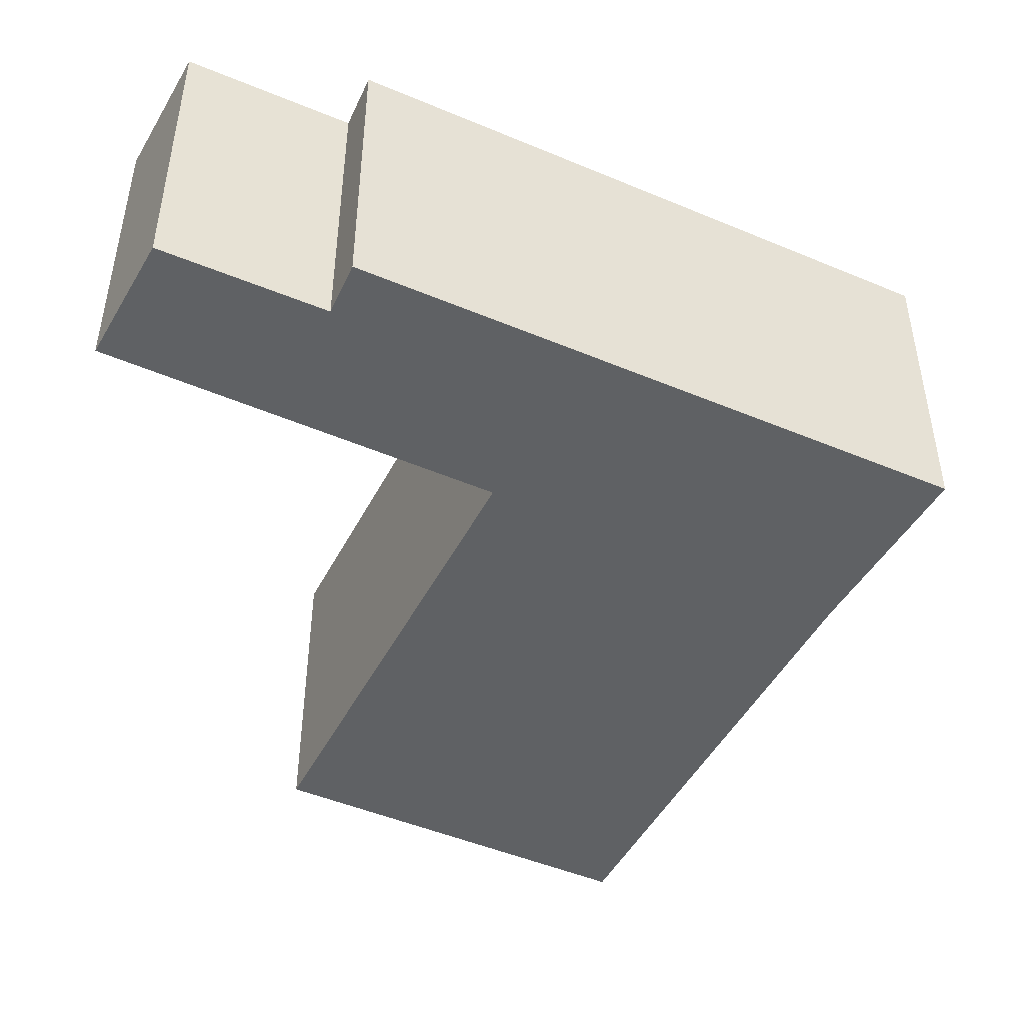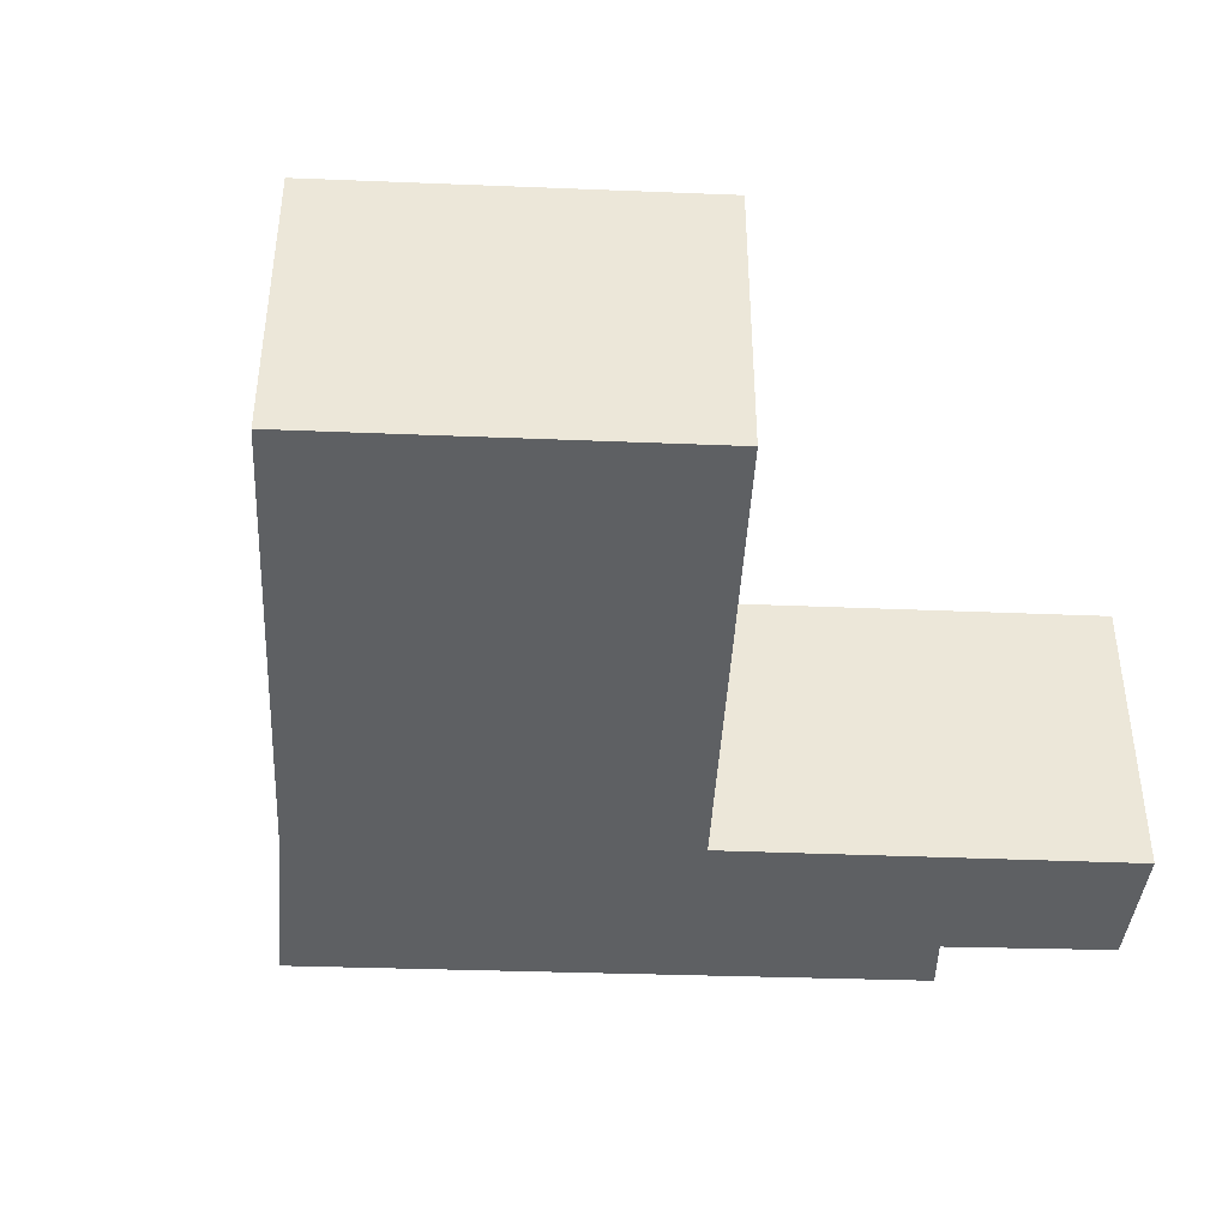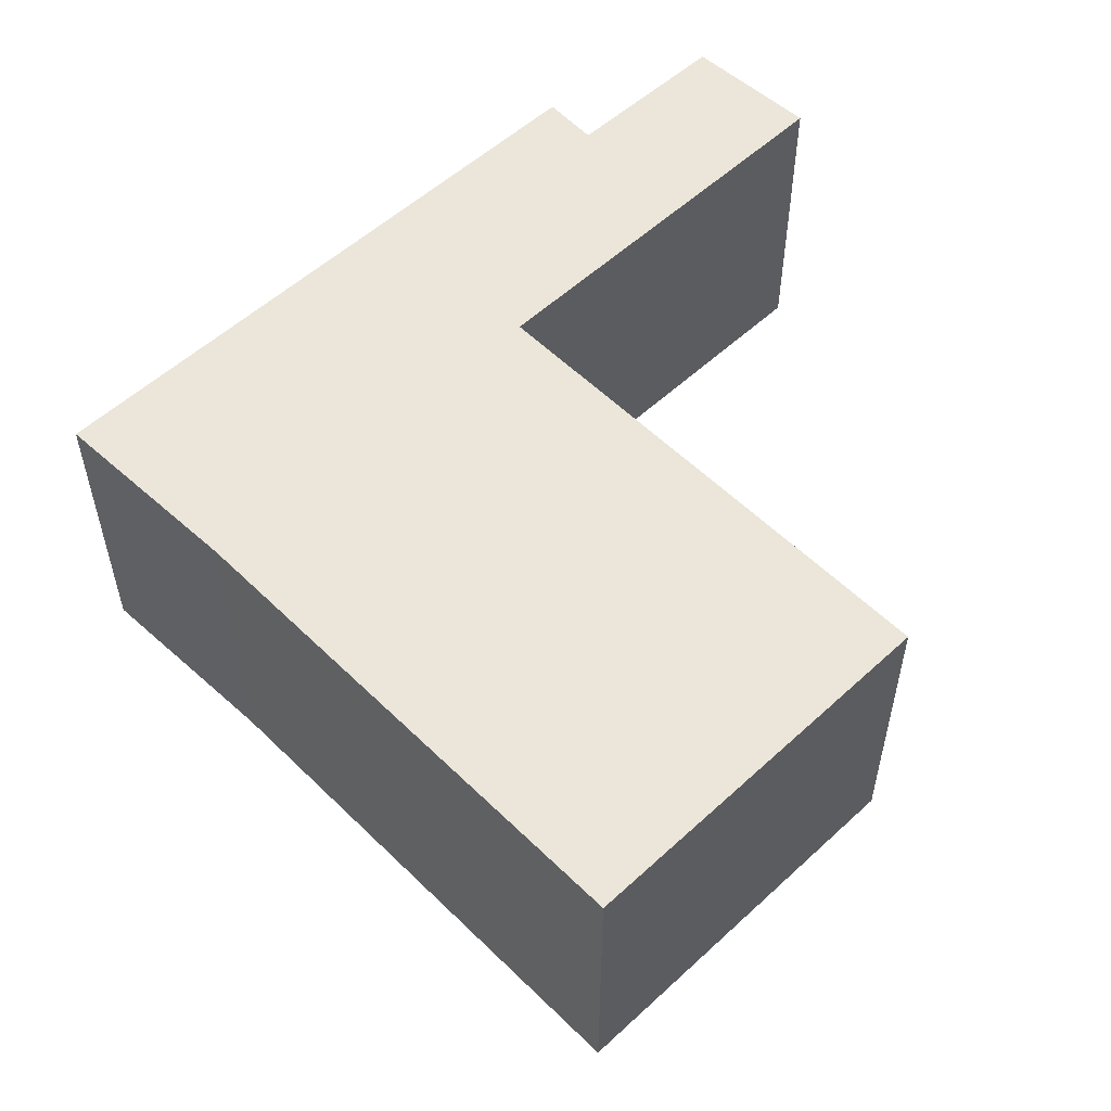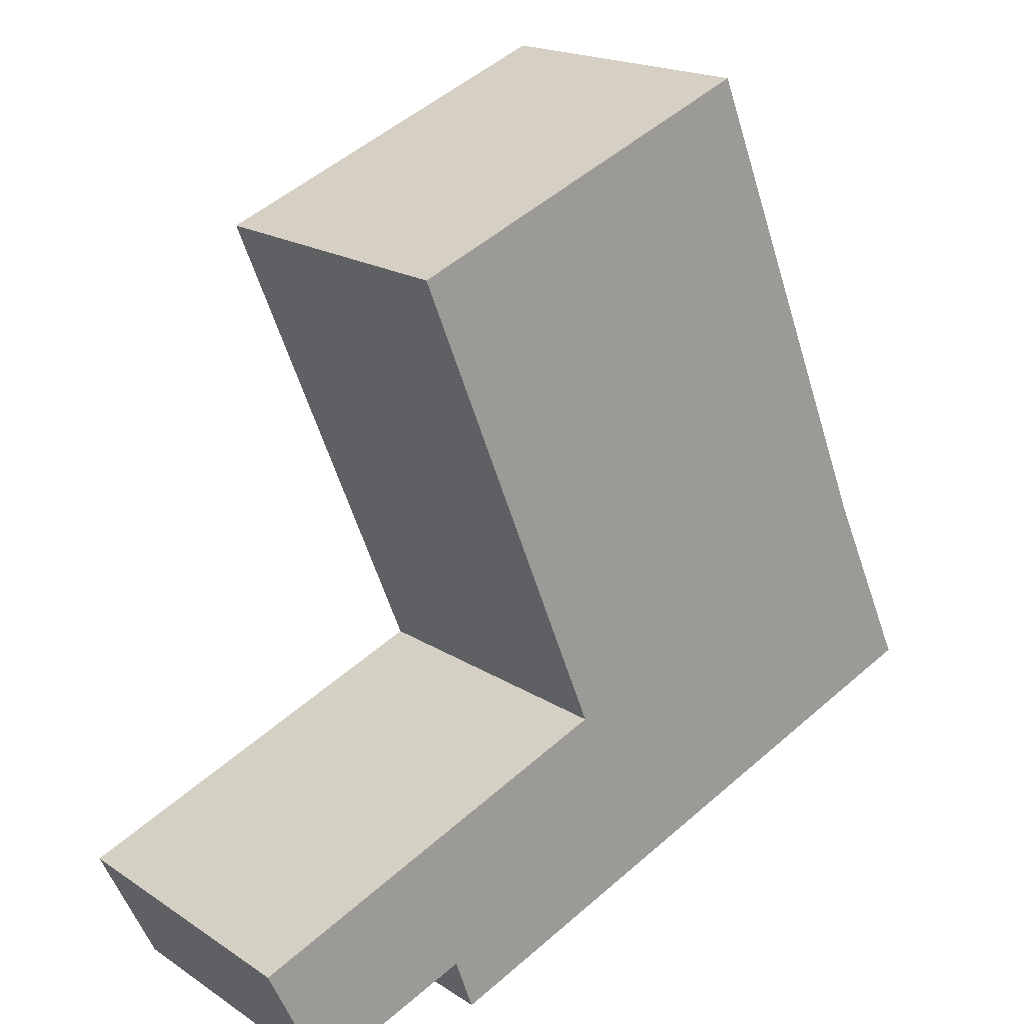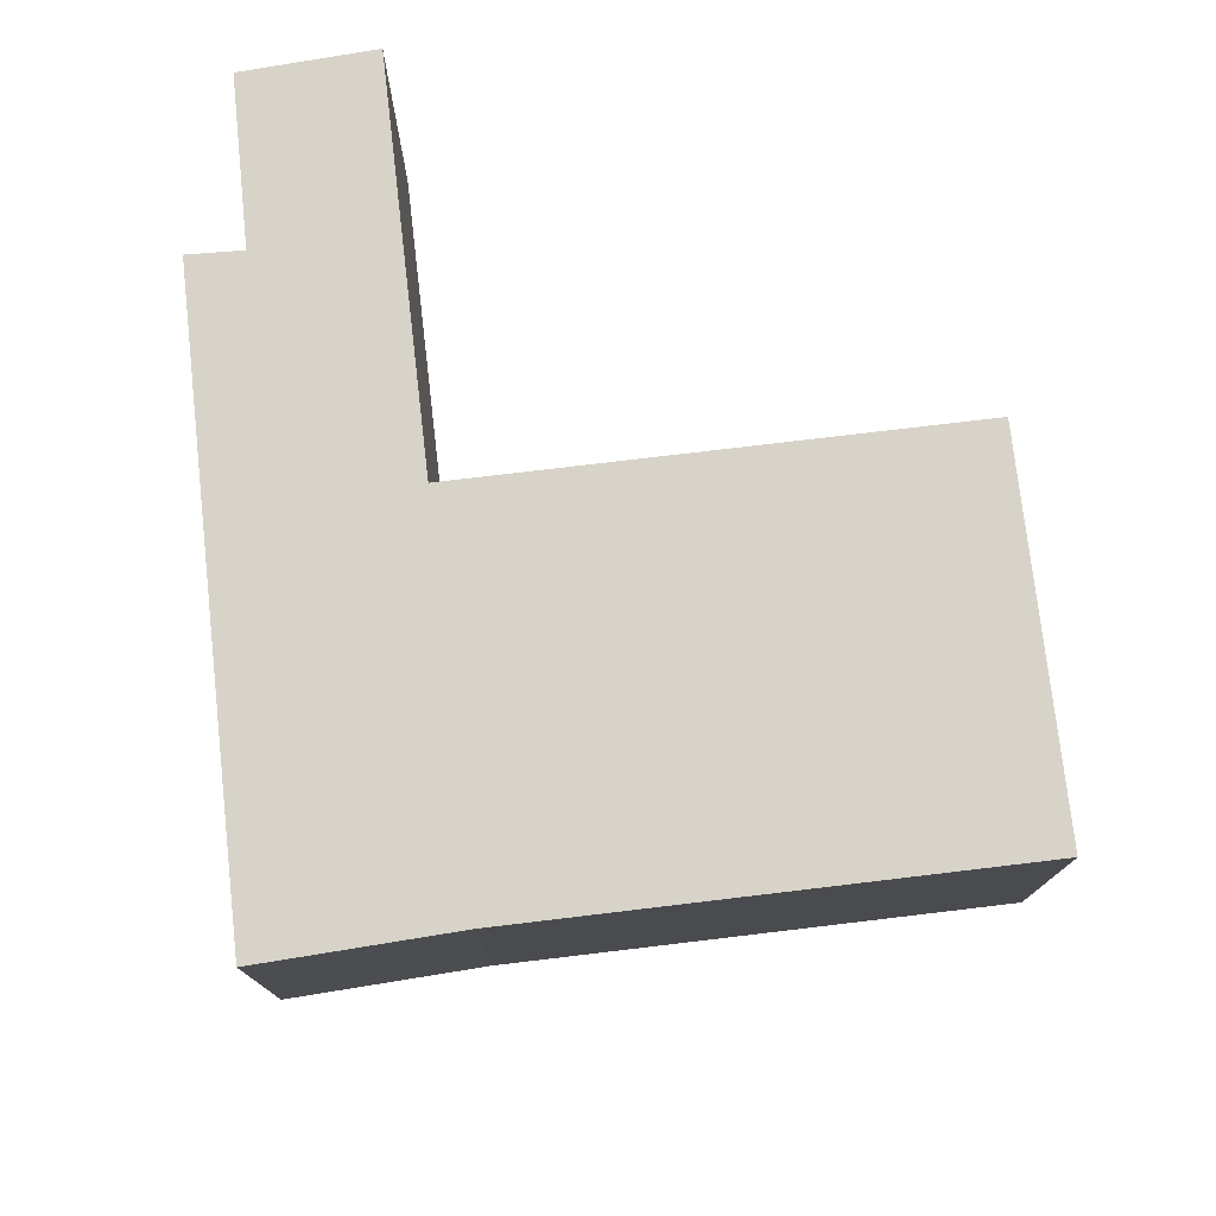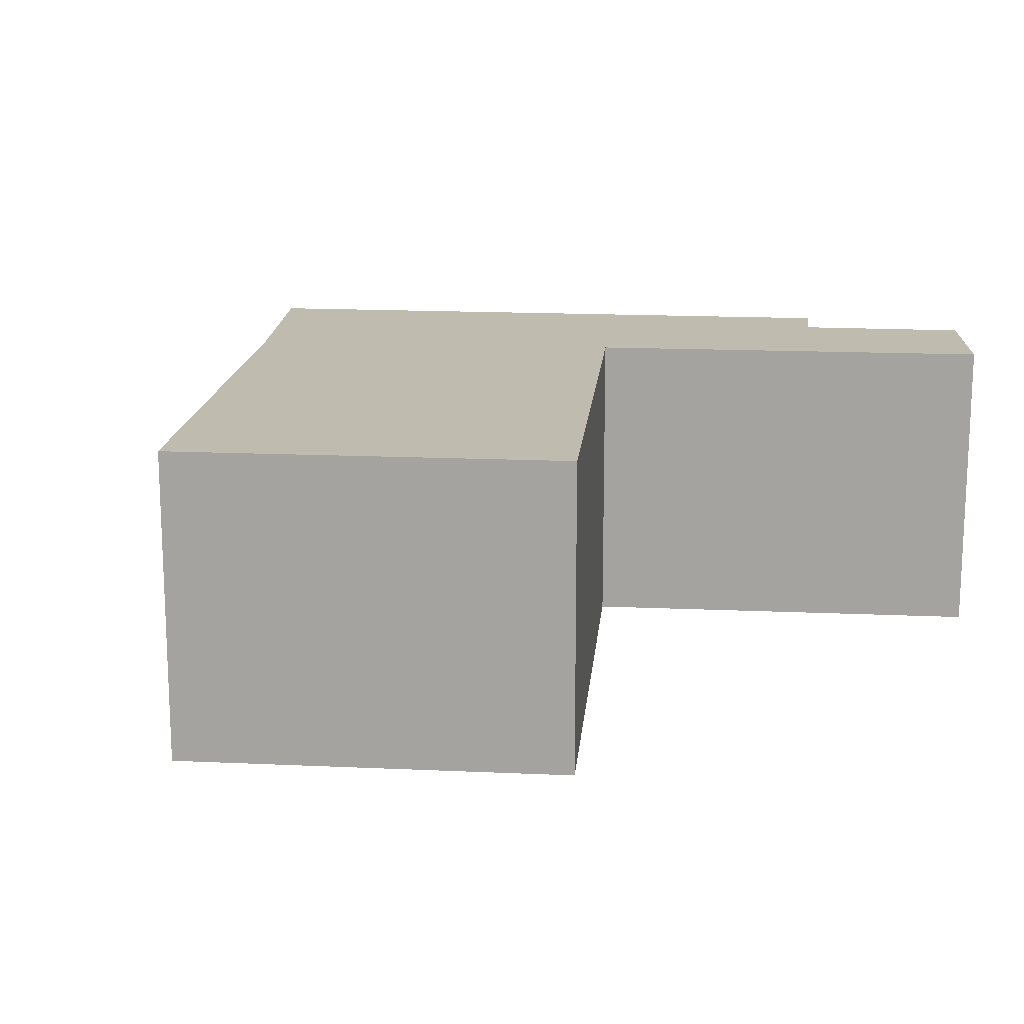
<metadata>
{"format":"obj","ext":"obj","renderer":"f3d","projection":"perspective","resolution":1024,"background":"white","views":[{"elev":-46.6,"azim":175.8,"up":"+Y"},{"elev":-42.7,"azim":19.1,"up":"+Y"},{"elev":55.6,"azim":-22.3,"up":"+Y"},{"elev":18.5,"azim":141.0,"up":"+Z"},{"elev":76.6,"azim":-74.8,"up":"+Y"},{"elev":16.0,"azim":27.2,"up":"+Y"}]}
</metadata>
<code>
v  4.465 1.794 -1.388
v  2.583 1.794 0.219
v  4.801 1.794 -0.671
v  3.536 1.794 -1.033
v  3.426 1.794 -1.341
v  0 1.794 1.099e-16
v  0.481 1.794 1.062
v  1.589 1.794 3.806
v  3.691 1.794 2.964
v  4.801 4.109e-17 -0.671
v  4.465 8.499e-17 -1.388
v  3.536 6.325e-17 -1.033
v  3.426 8.211e-17 -1.341
v  0 0 0
v  3.691 -1.815e-16 2.964
v  2.583 -1.341e-17 0.219
v  0.481 -6.503e-17 1.062
v  1.589 -2.331e-16 3.806
g defaultobject
f 1 2 3
f 2 1 4
f 2 4 5
f 2 5 6
f 2 6 7
f 2 7 8
f 8 9 2
f 10 1 3
f 1 10 11
f 11 4 1
f 4 11 12
f 13 6 5
f 6 13 14
f 12 5 4
f 5 12 13
f 15 2 9
f 2 15 16
f 14 7 6
f 7 14 17
f 18 7 17
f 18 8 7
f 18 9 8
f 9 18 15
f 16 3 2
f 3 16 10
f 10 12 11
f 12 10 16
f 12 14 13
f 14 12 16
f 14 16 15
f 14 15 17
f 17 15 18

</code>
